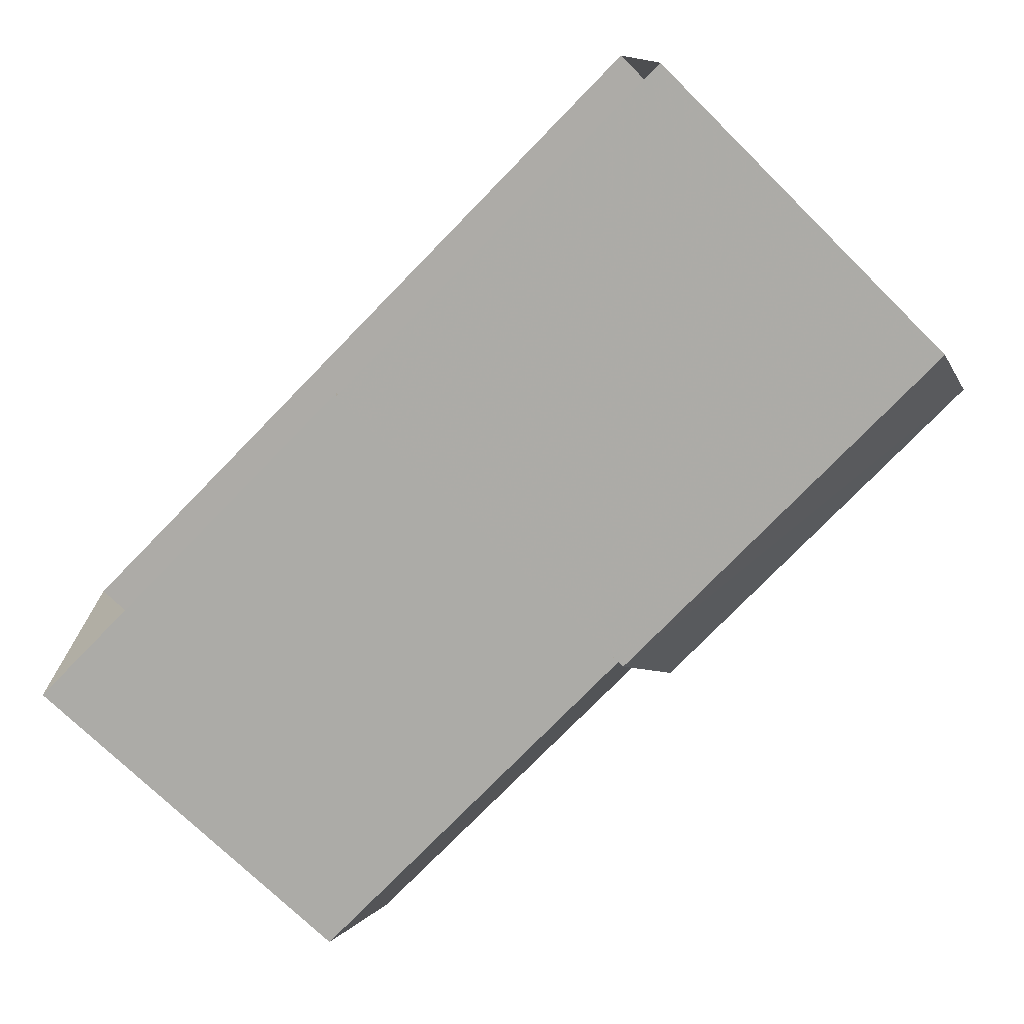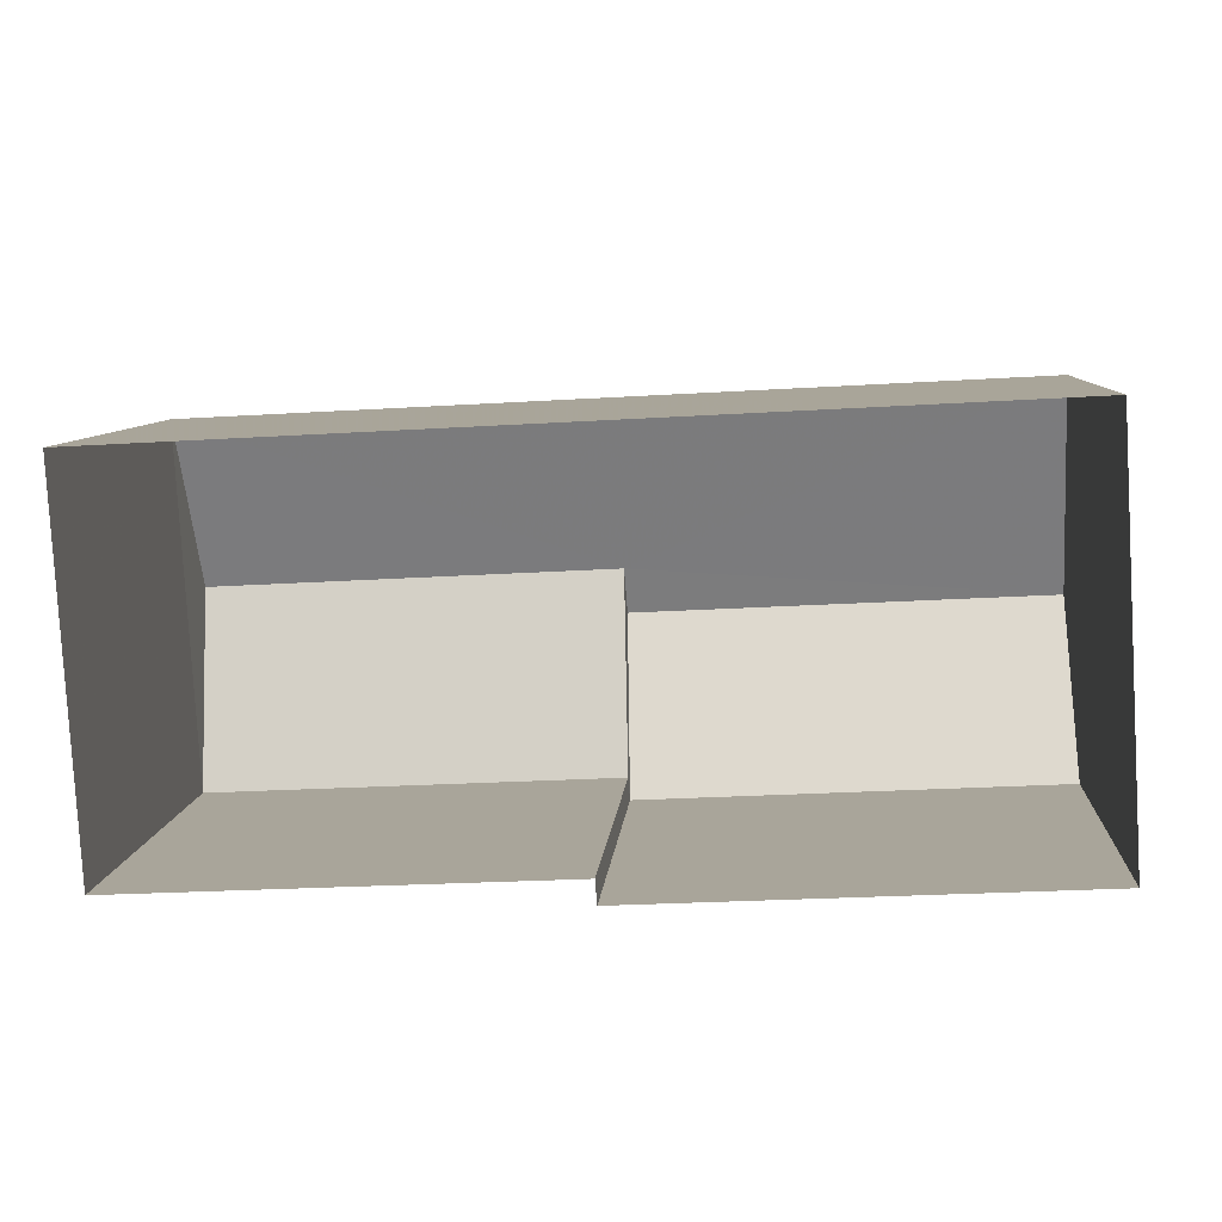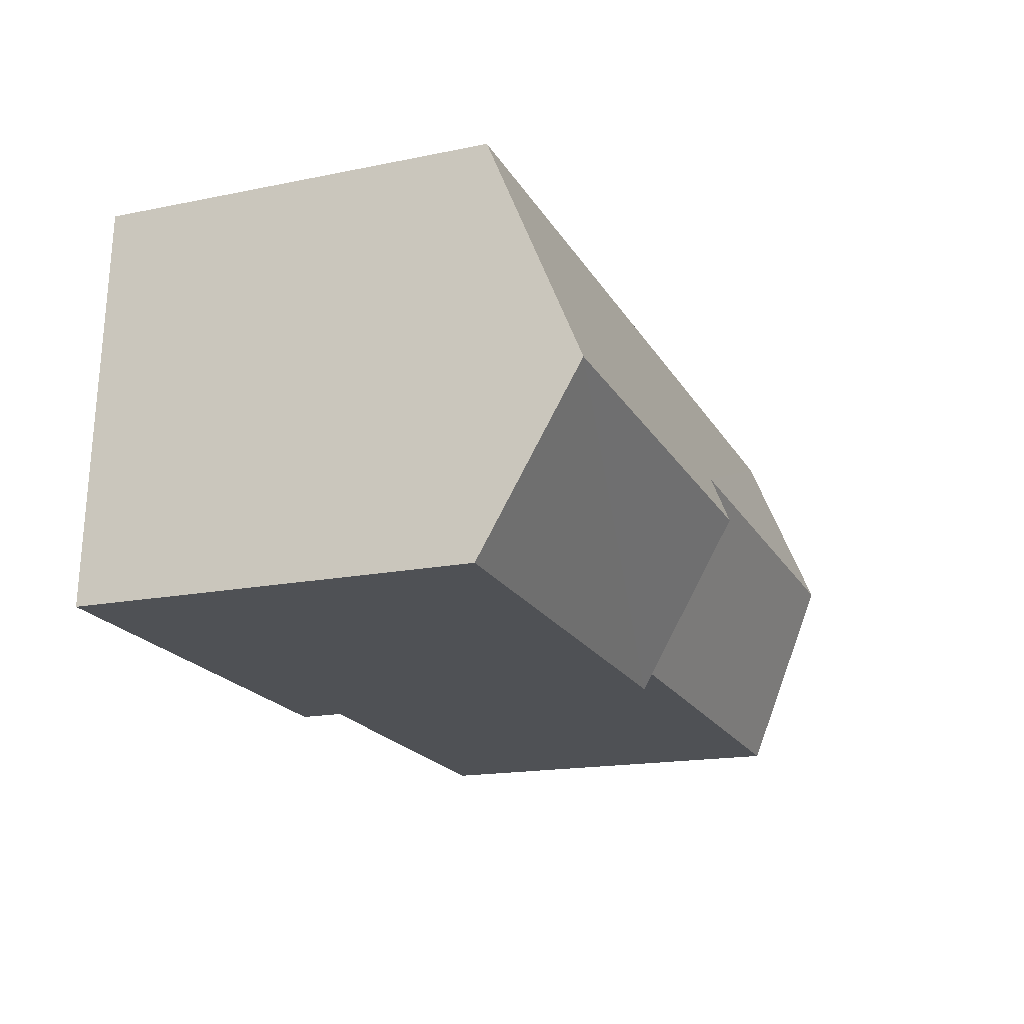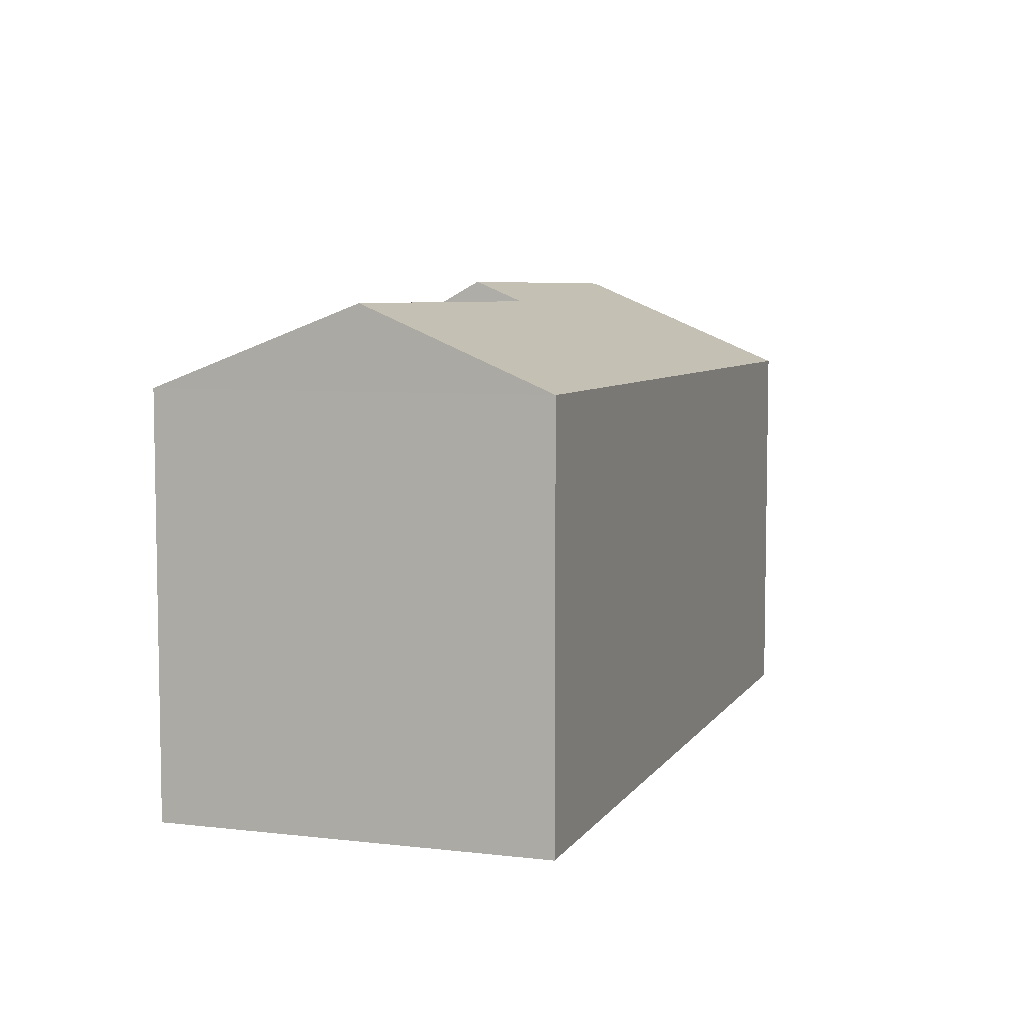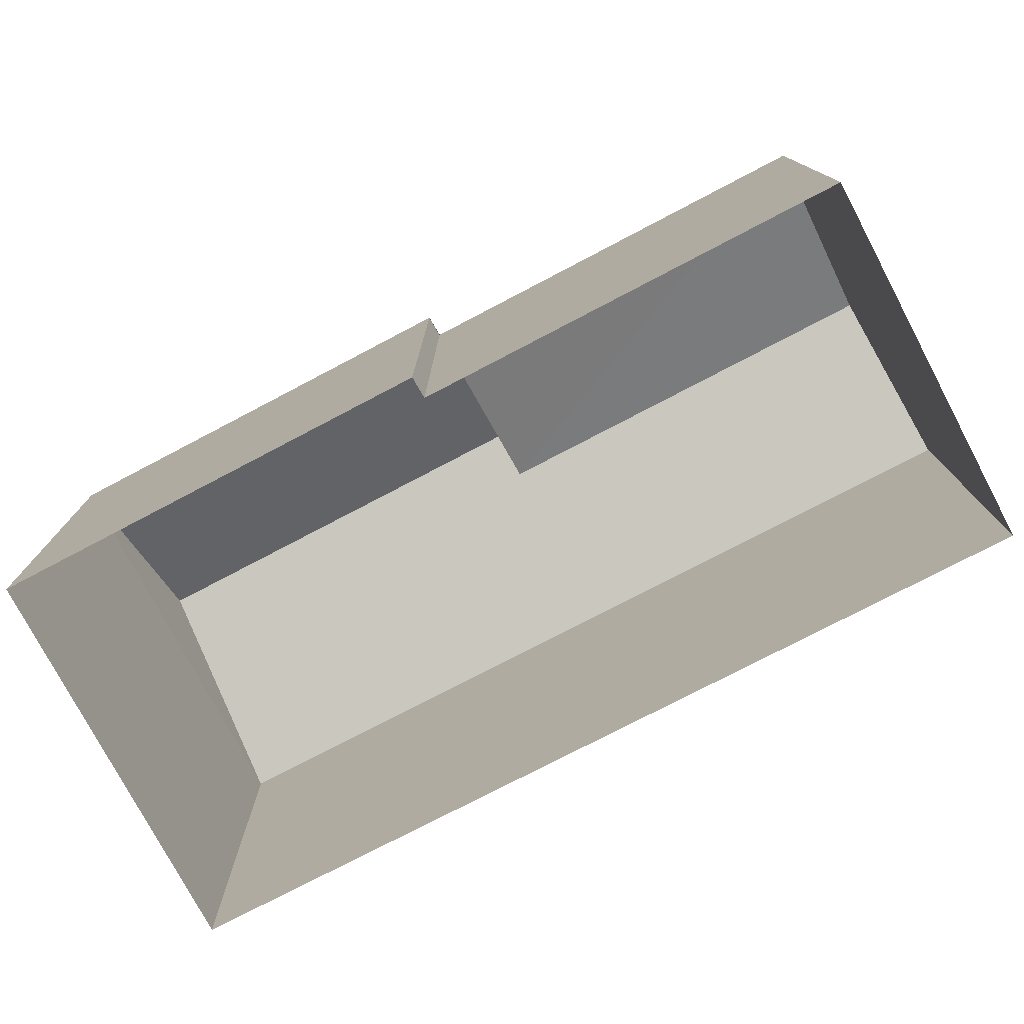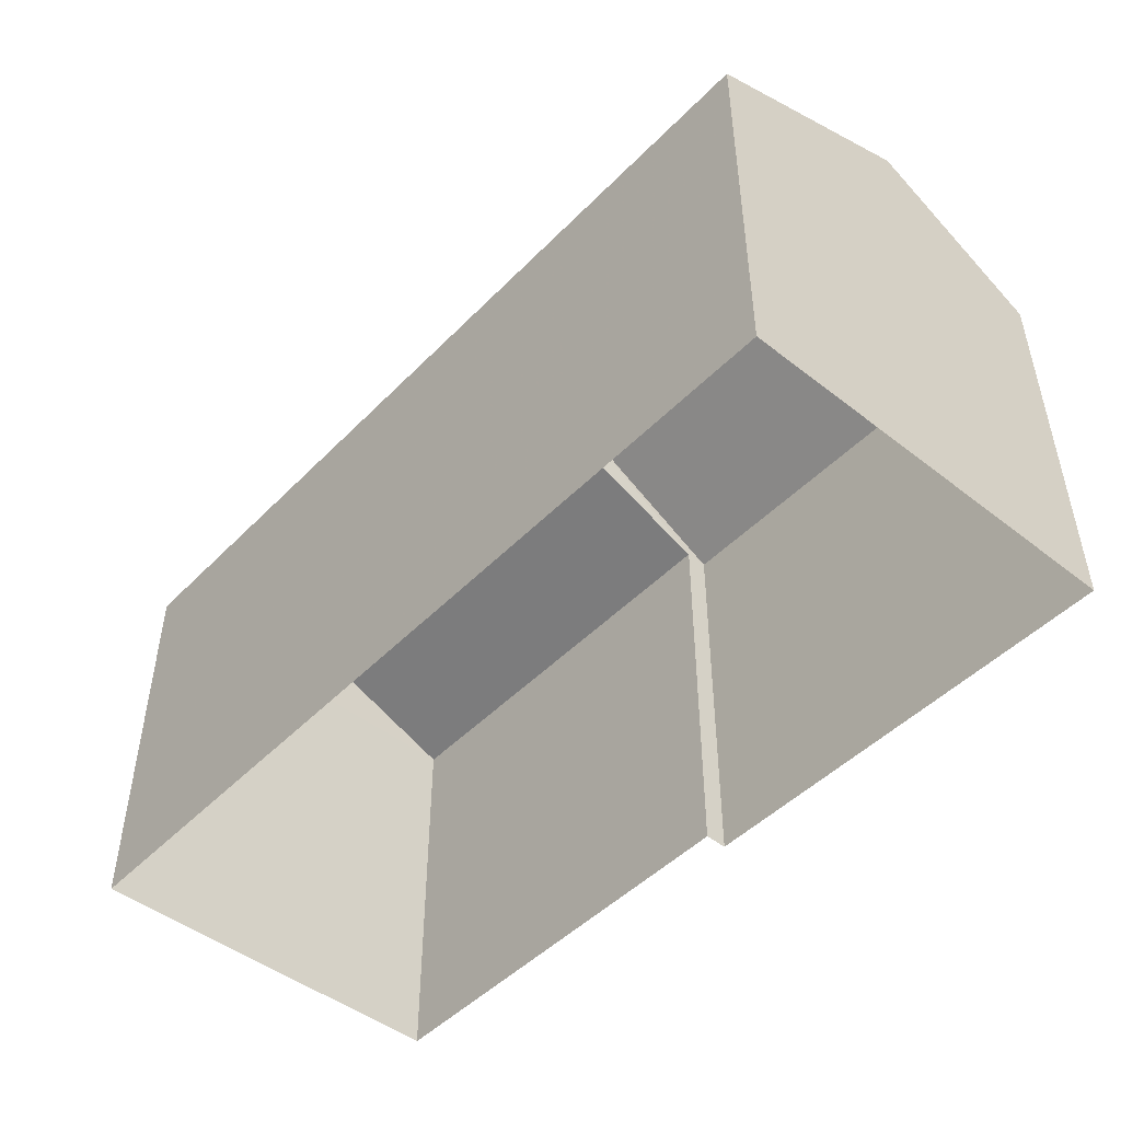
<metadata>
{"format":"obj","ext":"obj","renderer":"f3d","projection":"perspective","resolution":1024,"background":"white","views":[{"elev":-73.8,"azim":-134.5,"up":"+Y"},{"elev":8.1,"azim":-175.7,"up":"+Y"},{"elev":-16.9,"azim":-67.6,"up":"+Y"},{"elev":6.3,"azim":105.8,"up":"+Z"},{"elev":-76.4,"azim":24.6,"up":"+Z"},{"elev":-47.9,"azim":-134.6,"up":"+Z"}]}
</metadata>
<code>
v -3.718e+05 -1.039e+05 31.69
v -3.718e+05 -1.039e+05 31.69
v -3.718e+05 -1.039e+05 31.69
v -3.718e+05 -1.039e+05 31.69
v -3.718e+05 -1.039e+05 31.69
v -3.718e+05 -1.039e+05 31.69
v -3.718e+05 -1.039e+05 40.21
v -3.718e+05 -1.039e+05 39.85
v -3.718e+05 -1.039e+05 38.55
v -3.718e+05 -1.039e+05 38.55
v -3.718e+05 -1.039e+05 40.21
v -3.718e+05 -1.039e+05 39.85
v -3.718e+05 -1.039e+05 38.55
v -3.718e+05 -1.039e+05 38.55
v -3.718e+05 -1.039e+05 38.55
v -3.718e+05 -1.039e+05 38.55
f 1 2 3
f 2 4 3
f 3 5 6
f 3 4 5
f 7 8 9
f 9 8 10
f 7 11 8
f 10 8 12
f 8 13 12
f 8 14 13
f 7 15 16
f 11 7 16
f 4 2 9
f 9 15 7
f 9 2 15
f 15 2 1
f 16 15 1
f 3 6 13
f 14 3 13
f 1 3 16
f 16 14 11
f 11 14 8
f 3 14 16
f 4 9 10
f 5 4 10
f 13 6 10
f 13 10 12
f 6 5 10

</code>
